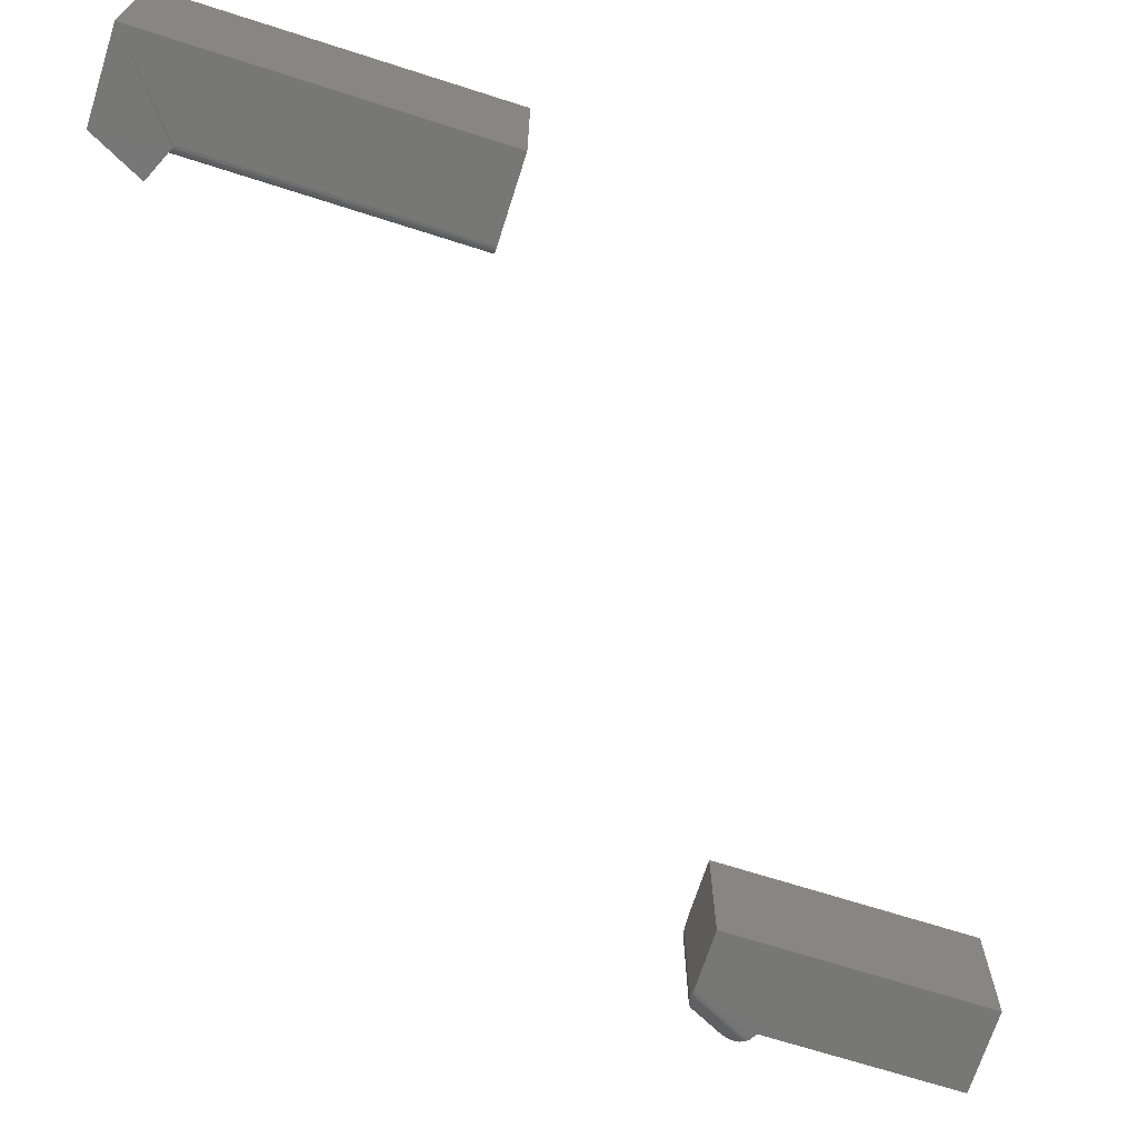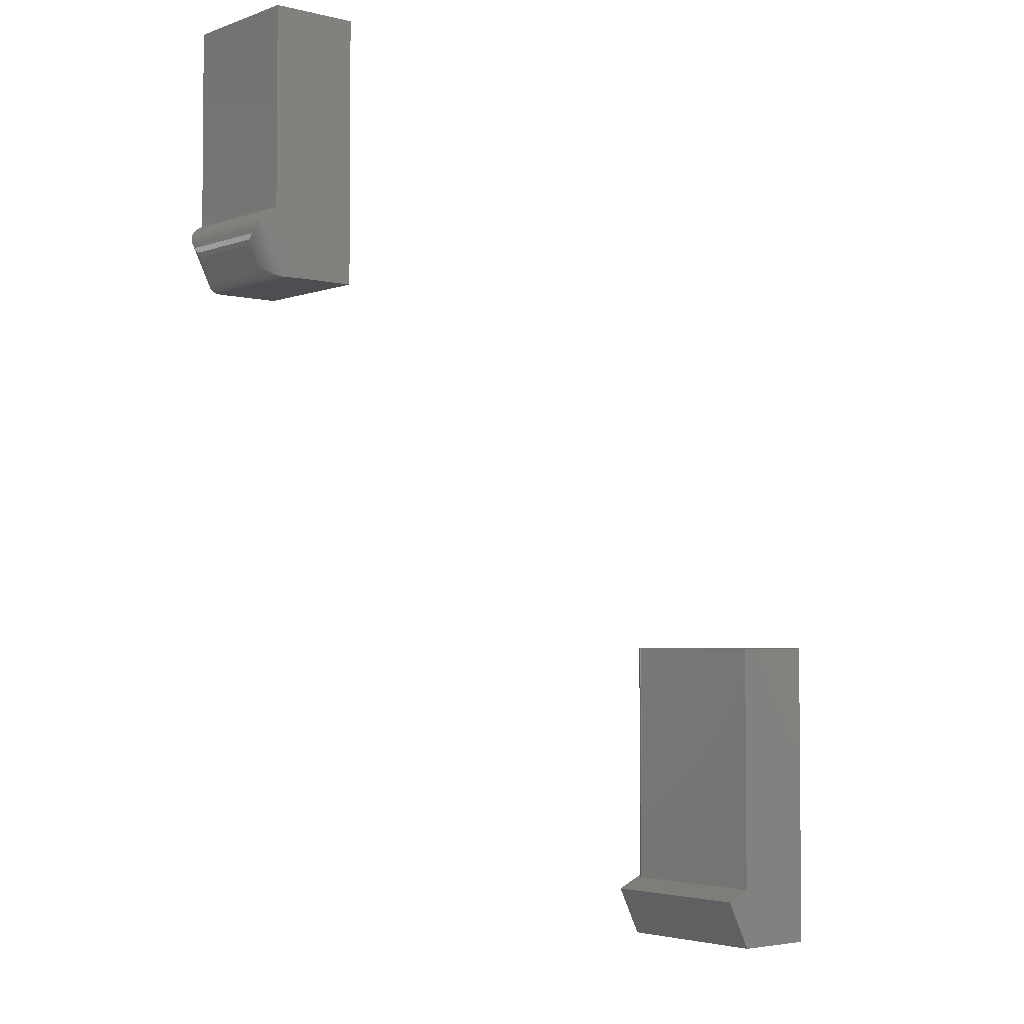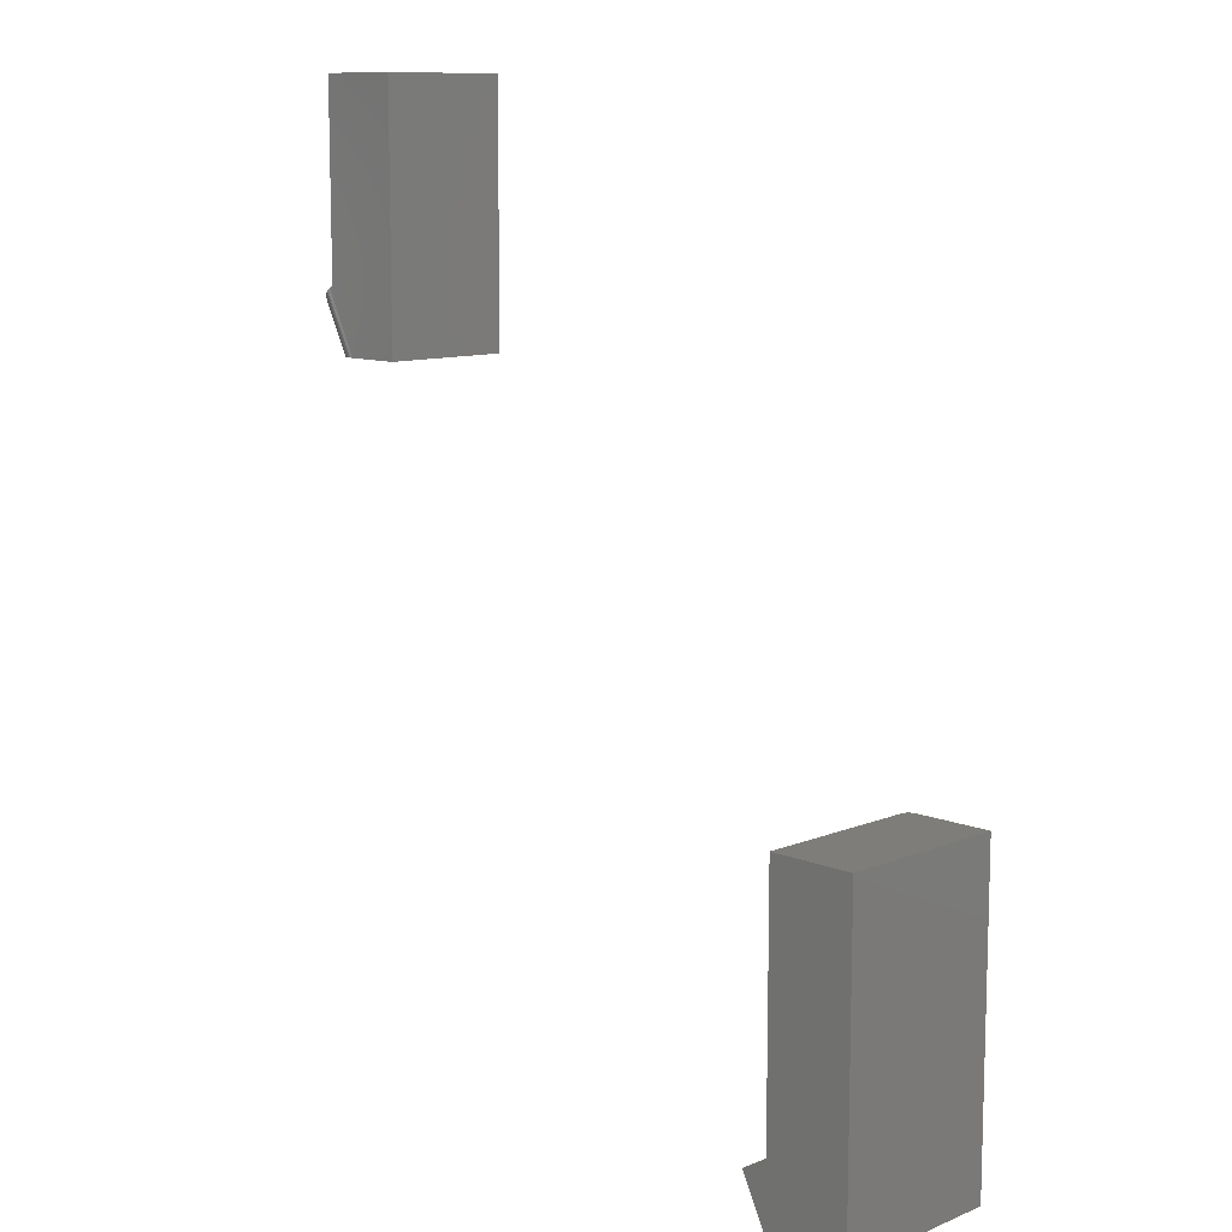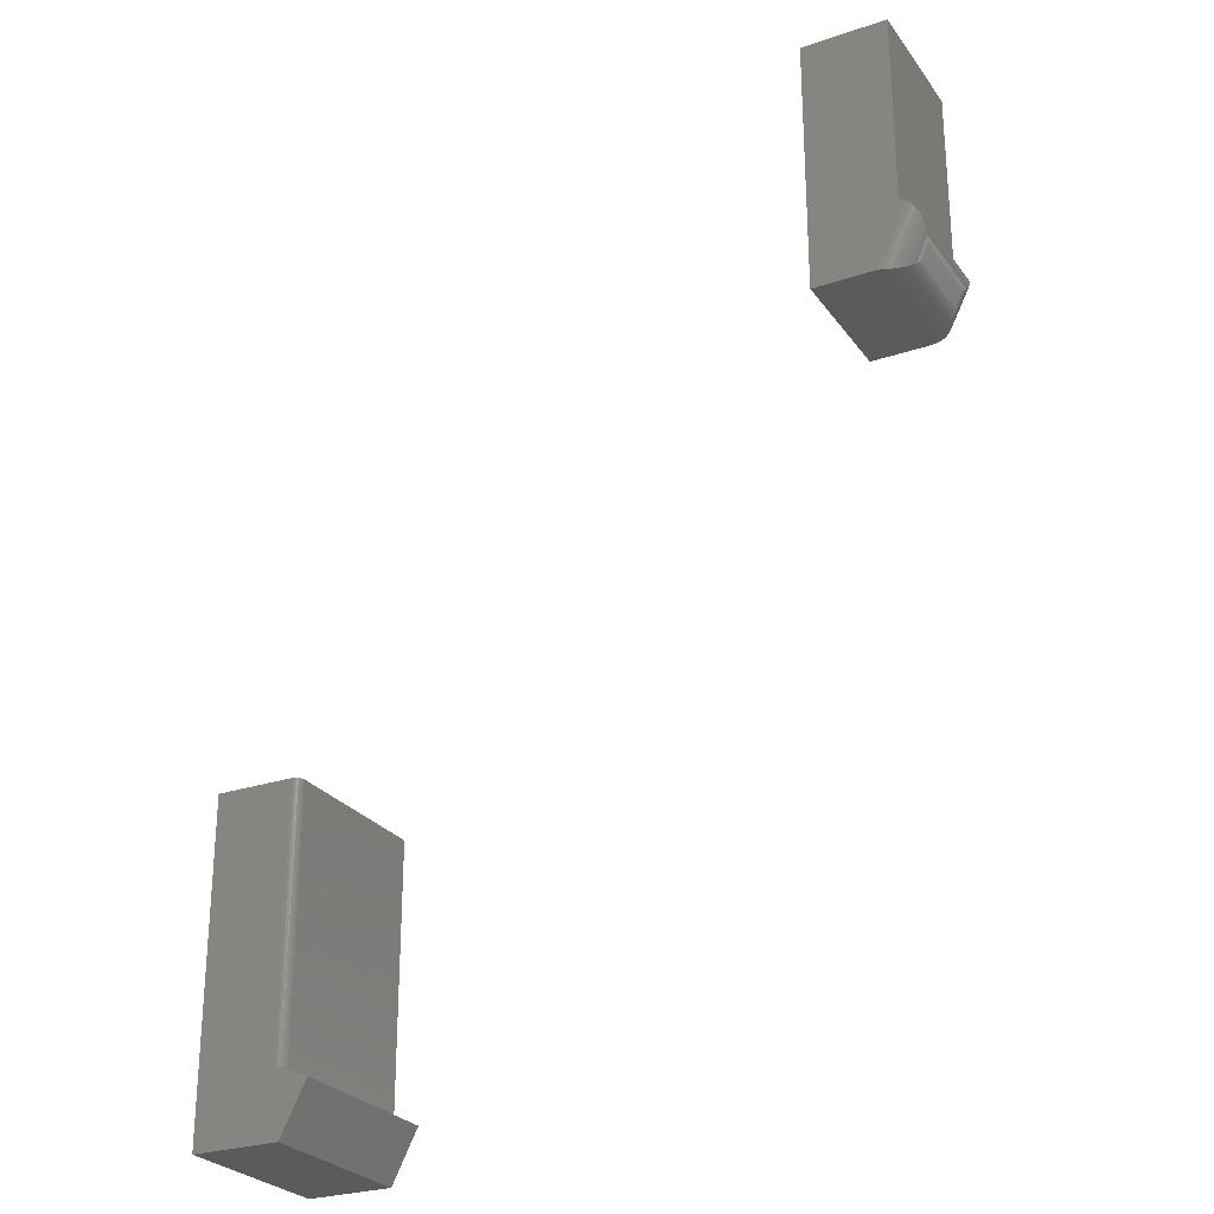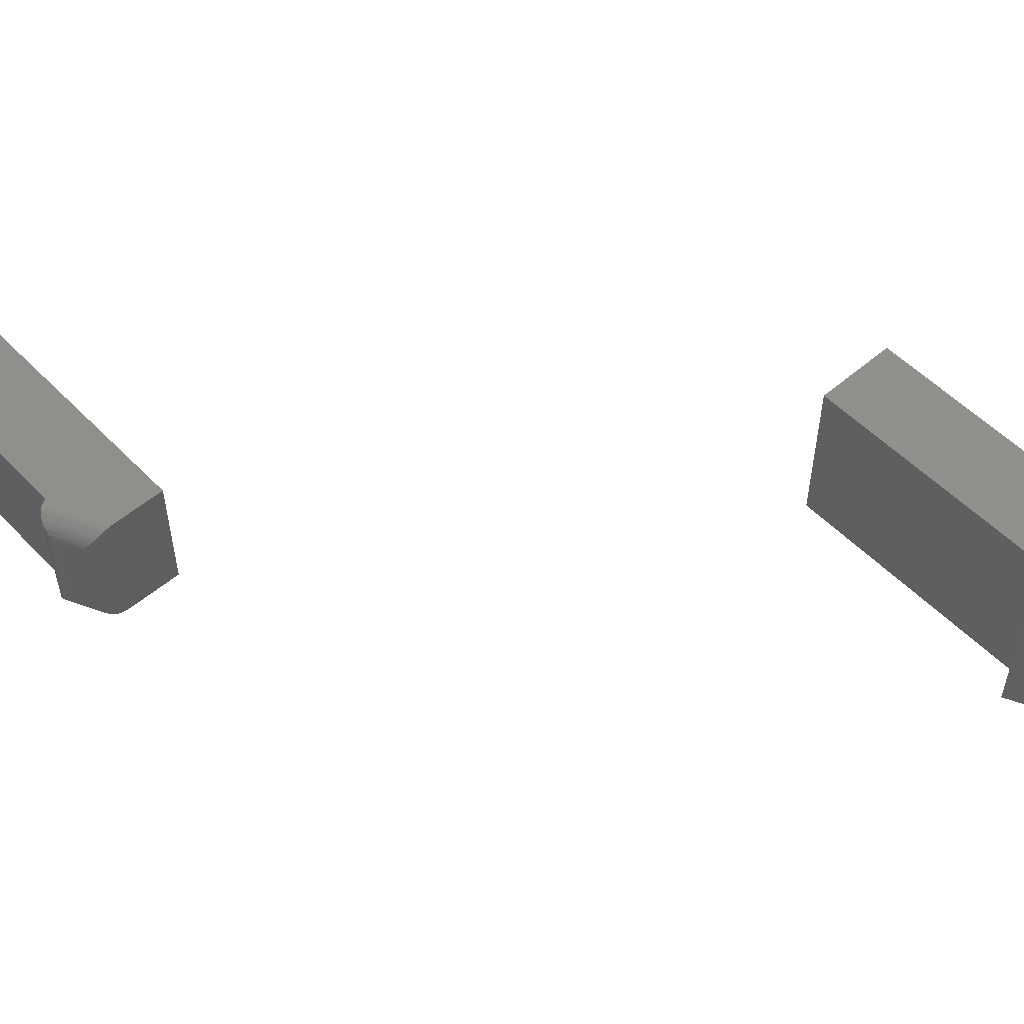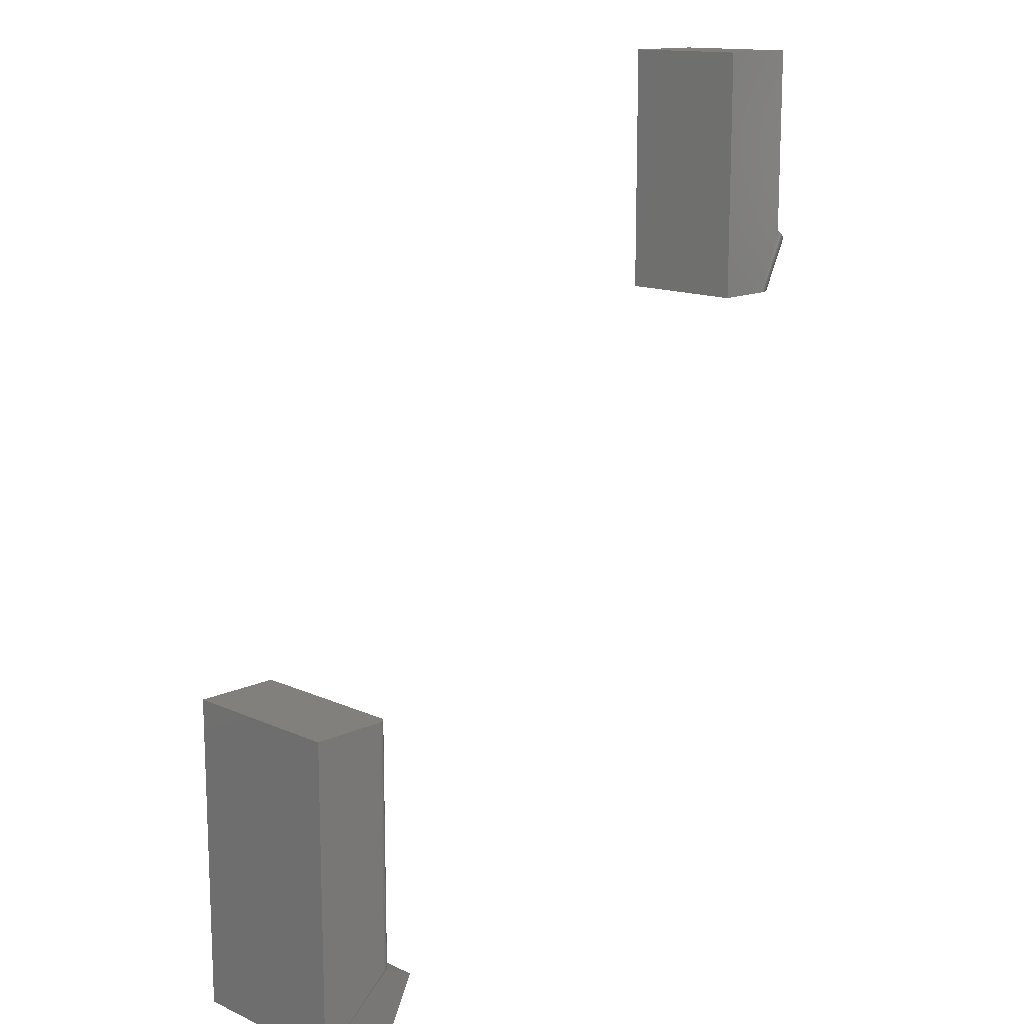
<metadata>
{"format":"stl","ext":"stl","renderer":"f3d","projection":"perspective","resolution":1024,"background":"white","views":[{"elev":-69.6,"azim":72.3,"up":"+Z"},{"elev":-3.4,"azim":-39.8,"up":"+Y"},{"elev":10.6,"azim":45.1,"up":"+Y"},{"elev":-26.6,"azim":-152.1,"up":"+Y"},{"elev":53.0,"azim":-42.5,"up":"+Z"},{"elev":14.1,"azim":134.5,"up":"+Y"}]}
</metadata>
<code>
# stl→obj: 81 verts, 154 faces
v -0.5514 0.5053 0.125
v -0.5514 0.75 0.125
v -0.6316 0.75 0.125
v -0.6316 0.567 0.125
v -0.6353 0.5652 0.125
v -0.6054 0.5053 0.125
v -0.5514 0.5053 0
v -0.6054 0.5053 0
v -0.6353 0.5652 0
v -0.6316 0.567 0
v -0.6316 0.75 0
v -0.5514 0.75 0
v -0.6171 0.5053 0.1225
v -0.6095 0.5053 0.1247
v -0.6135 0.5053 0.1238
v -0.6171 0.5053 0.002474
v -0.6135 0.5053 0.001158
v -0.6095 0.5053 0.00029
v -0.6458 0.5337 0.02344
v -0.6381 0.5183 0.02344
v -0.6458 0.5337 0.1016
v -0.6381 0.5183 0.1016
v -0.6364 0.5155 0.0202
v -0.6364 0.5155 0.1048
v -0.6207 0.5056 0.1207
v -0.6207 0.5056 0.004349
v -0.6246 0.5066 0.1181
v -0.6246 0.5066 0.006908
v -0.627 0.5075 0.1161
v -0.627 0.5075 0.008882
v -0.6293 0.5088 0.114
v -0.6293 0.5088 0.01104
v -0.632 0.5107 0.111
v -0.632 0.5107 0.01396
v -0.6344 0.5129 0.108
v -0.6344 0.5129 0.01699
v -0.6475 0.5383 0.01858
v -0.6378 0.5637 0.0001798
v -0.6393 0.5626 0.0004912
v -0.6408 0.5614 0.0009455
v -0.6421 0.56 0.00156
v -0.6444 0.557 0.003206
v -0.6462 0.5537 0.005381
v -0.6475 0.5501 0.008017
v -0.6479 0.5483 0.009469
v -0.6482 0.5432 0.0139
v -0.6475 0.5383 0.1064
v -0.6482 0.5432 0.1111
v -0.6479 0.5483 0.1155
v -0.6475 0.5501 0.117
v -0.6462 0.5537 0.1196
v -0.6444 0.557 0.1218
v -0.6421 0.56 0.1234
v -0.6378 0.5637 0.1248
v -0.6393 0.5626 0.1245
v -0.6408 0.5614 0.1241
v -0.1016 -0.08594 0
v -0.07714 -0.1348 0
v -0.1016 -0.08594 0.1641
v -0.07714 -0.1348 0.1641
v -0.07173 -0.07268 0.0003807
v -0.06933 -0.07161 1.016e-20
v 0.004276 -0.1348 0
v -0.06933 0.1719 0
v 0.004276 0.1719 0
v -0.07714 0.1719 0.1641
v -0.07714 0.1719 0.007812
v -0.07714 -0.07508 0.1641
v -0.07714 -0.07508 0.007812
v -0.07367 0.1719 0.001317
v -0.07085 0.1719 0.0001501
v -0.07232 0.1719 0.0005947
v 0.004276 0.1719 0.1641
v -0.07485 0.1719 0.002288
v -0.07582 0.1719 0.003472
v -0.07654 0.1719 0.004823
v -0.07699 0.1719 0.006288
v -0.07675 -0.07491 0.005391
v -0.07564 -0.07442 0.003213
v -0.07391 -0.07365 0.001488
v 0.004276 -0.1348 0.1641
f 1 2 3
f 1 3 4
f 1 4 5
f 1 5 6
f 7 8 9
f 7 9 10
f 7 10 11
f 7 11 12
f 10 9 4
f 4 9 5
f 6 13 1
f 6 14 13
f 13 14 15
f 16 17 18
f 16 18 8
f 16 8 7
f 16 7 1
f 16 1 13
f 19 20 21
f 21 20 22
f 22 23 24
f 22 20 23
f 16 25 26
f 16 13 25
f 26 25 27
f 26 27 28
f 28 27 29
f 28 29 30
f 30 29 31
f 30 31 32
f 32 31 33
f 32 33 34
f 34 33 35
f 34 35 36
f 36 35 24
f 36 24 23
f 20 37 23
f 20 19 37
f 9 18 38
f 9 8 18
f 39 38 18
f 18 17 39
f 39 17 40
f 41 40 17
f 42 26 43
f 43 26 28
f 43 28 44
f 44 28 30
f 44 30 45
f 45 30 32
f 45 32 34
f 45 34 46
f 46 34 36
f 46 36 37
f 36 23 37
f 16 26 42
f 16 42 41
f 16 41 17
f 19 47 37
f 19 21 47
f 37 47 48
f 37 48 46
f 46 48 49
f 46 49 45
f 45 49 50
f 45 50 44
f 44 50 51
f 44 51 43
f 43 51 52
f 43 52 42
f 42 52 53
f 5 9 54
f 54 9 38
f 54 38 55
f 55 38 39
f 55 39 56
f 56 39 40
f 56 40 53
f 53 40 41
f 53 41 42
f 21 24 47
f 21 22 24
f 6 54 14
f 6 5 54
f 47 24 35
f 47 35 48
f 48 35 33
f 48 33 31
f 48 31 49
f 49 31 29
f 50 49 29
f 29 27 50
f 50 27 51
f 27 25 51
f 52 51 25
f 53 15 56
f 55 56 15
f 15 14 55
f 55 14 54
f 13 15 53
f 13 53 52
f 13 52 25
f 3 11 4
f 4 11 10
f 12 11 2
f 2 11 3
f 1 7 2
f 2 7 12
f 57 58 59
f 59 58 60
f 61 62 63
f 63 62 64
f 63 64 65
f 57 61 58
f 58 61 63
f 66 67 68
f 68 67 69
f 70 65 64
f 70 64 71
f 70 71 72
f 73 65 70
f 73 70 74
f 73 74 75
f 73 75 76
f 73 76 77
f 73 77 67
f 73 67 66
f 57 59 68
f 57 68 69
f 57 69 78
f 57 78 79
f 57 79 80
f 57 80 61
f 58 63 60
f 60 63 81
f 64 61 71
f 64 62 61
f 74 70 80
f 80 79 74
f 74 79 75
f 75 79 78
f 75 78 76
f 80 70 61
f 61 70 72
f 61 72 71
f 69 67 78
f 78 67 77
f 78 77 76
f 73 66 81
f 81 66 68
f 81 68 60
f 60 68 59
f 81 63 73
f 73 63 65

</code>
